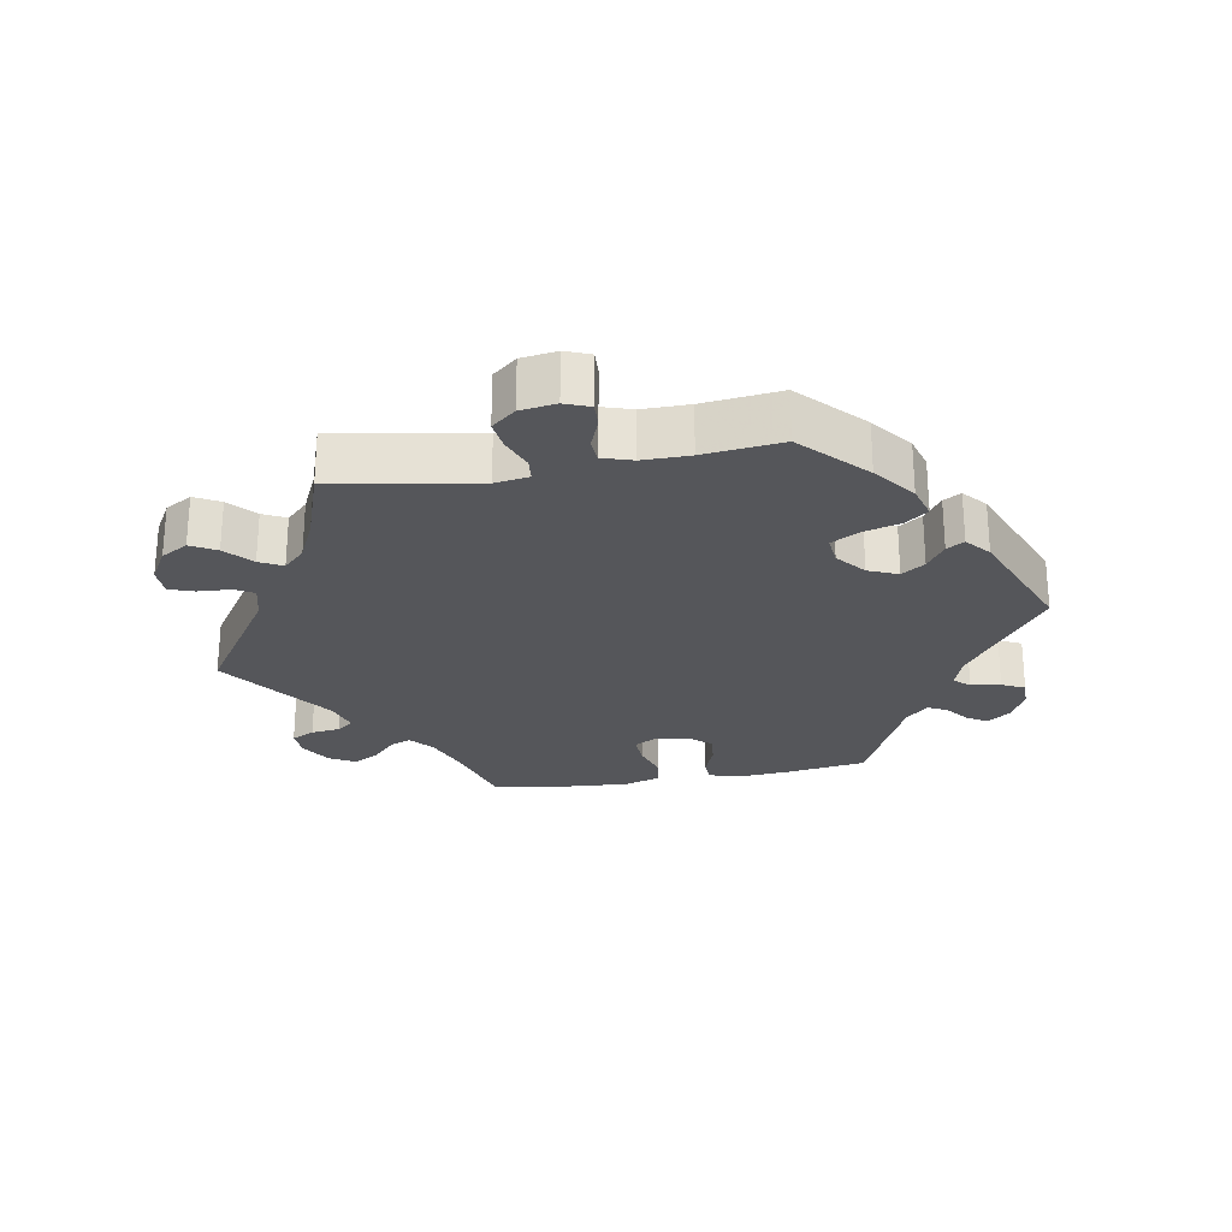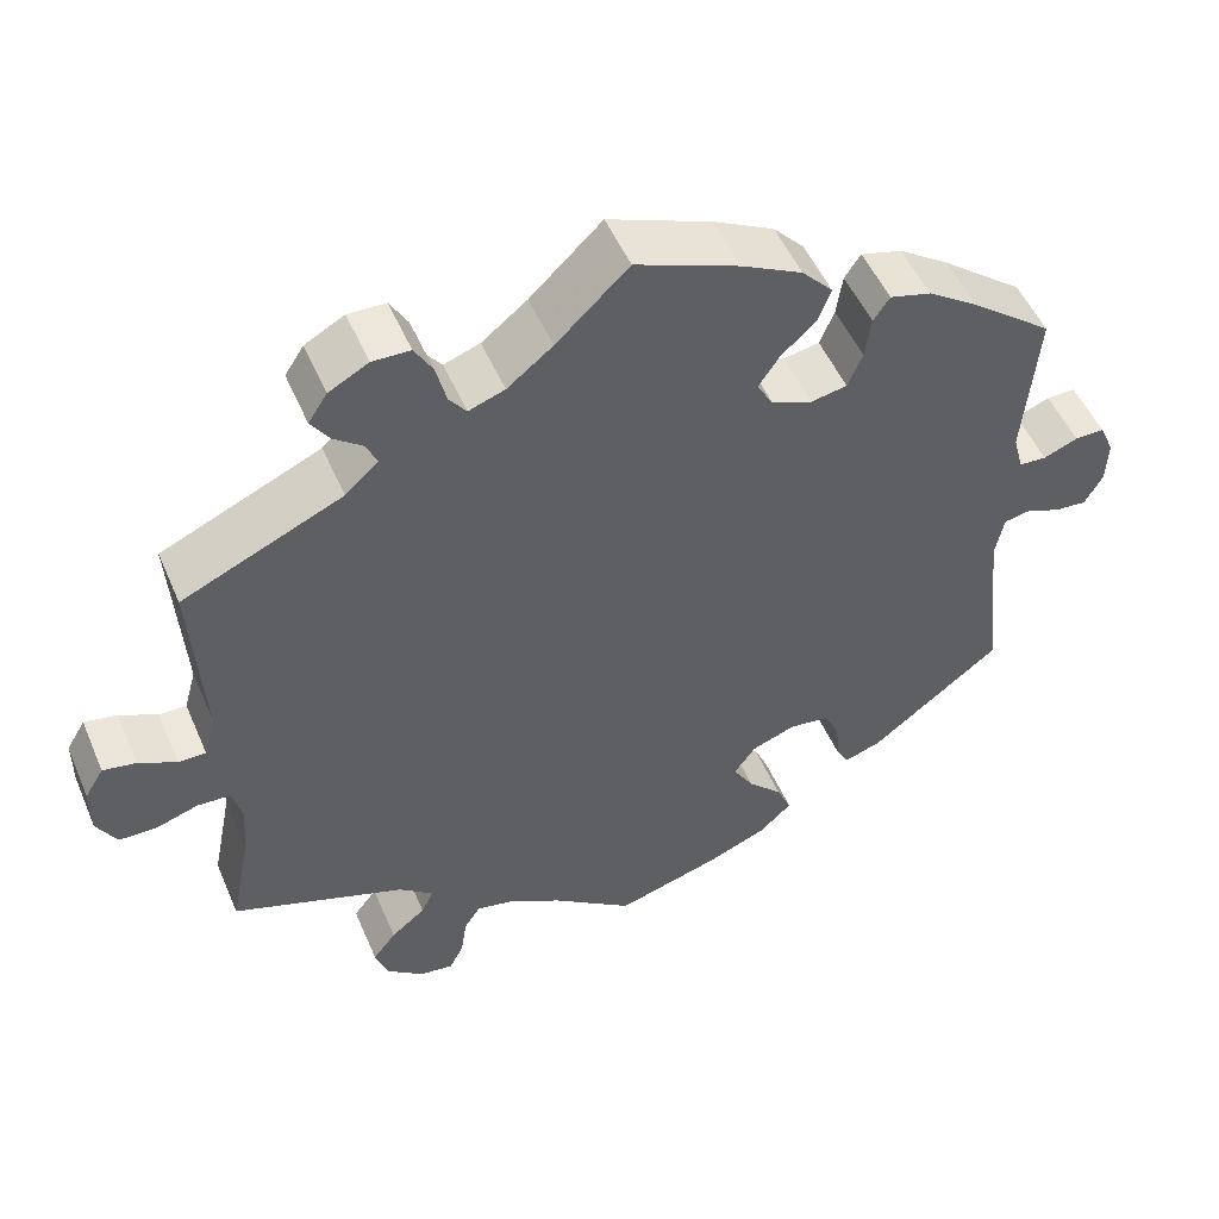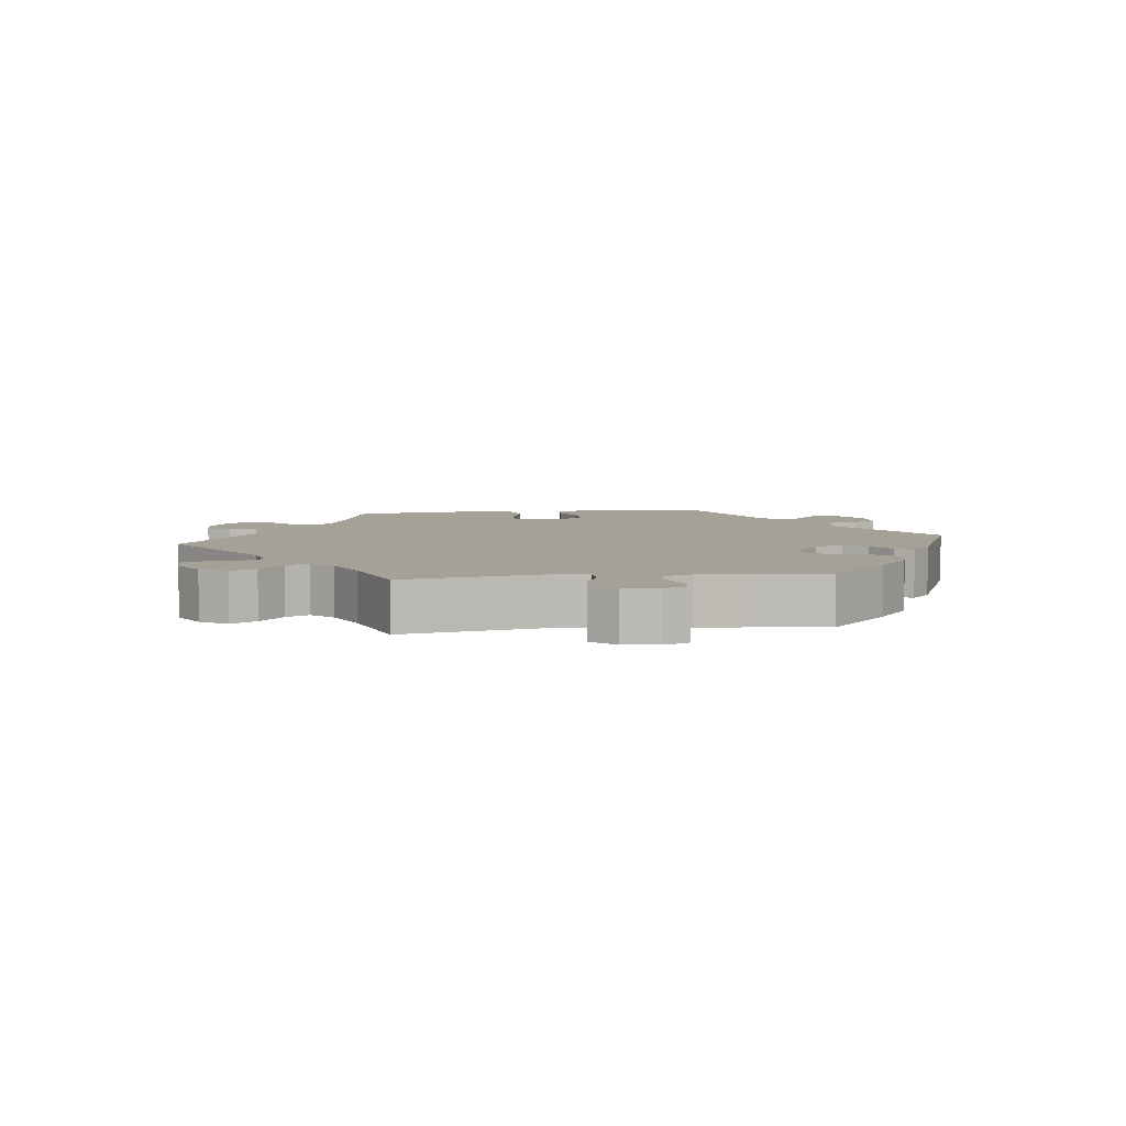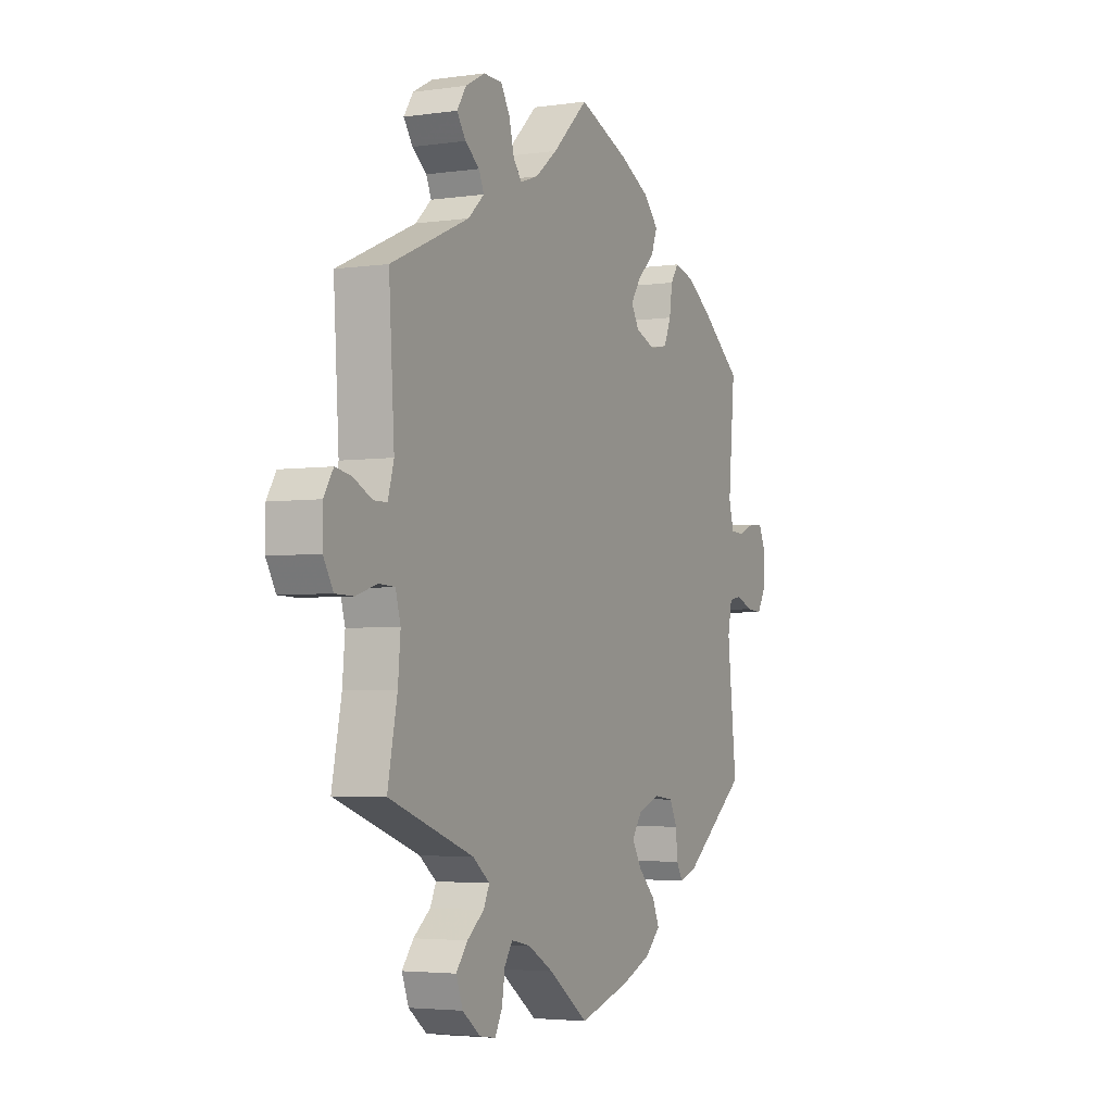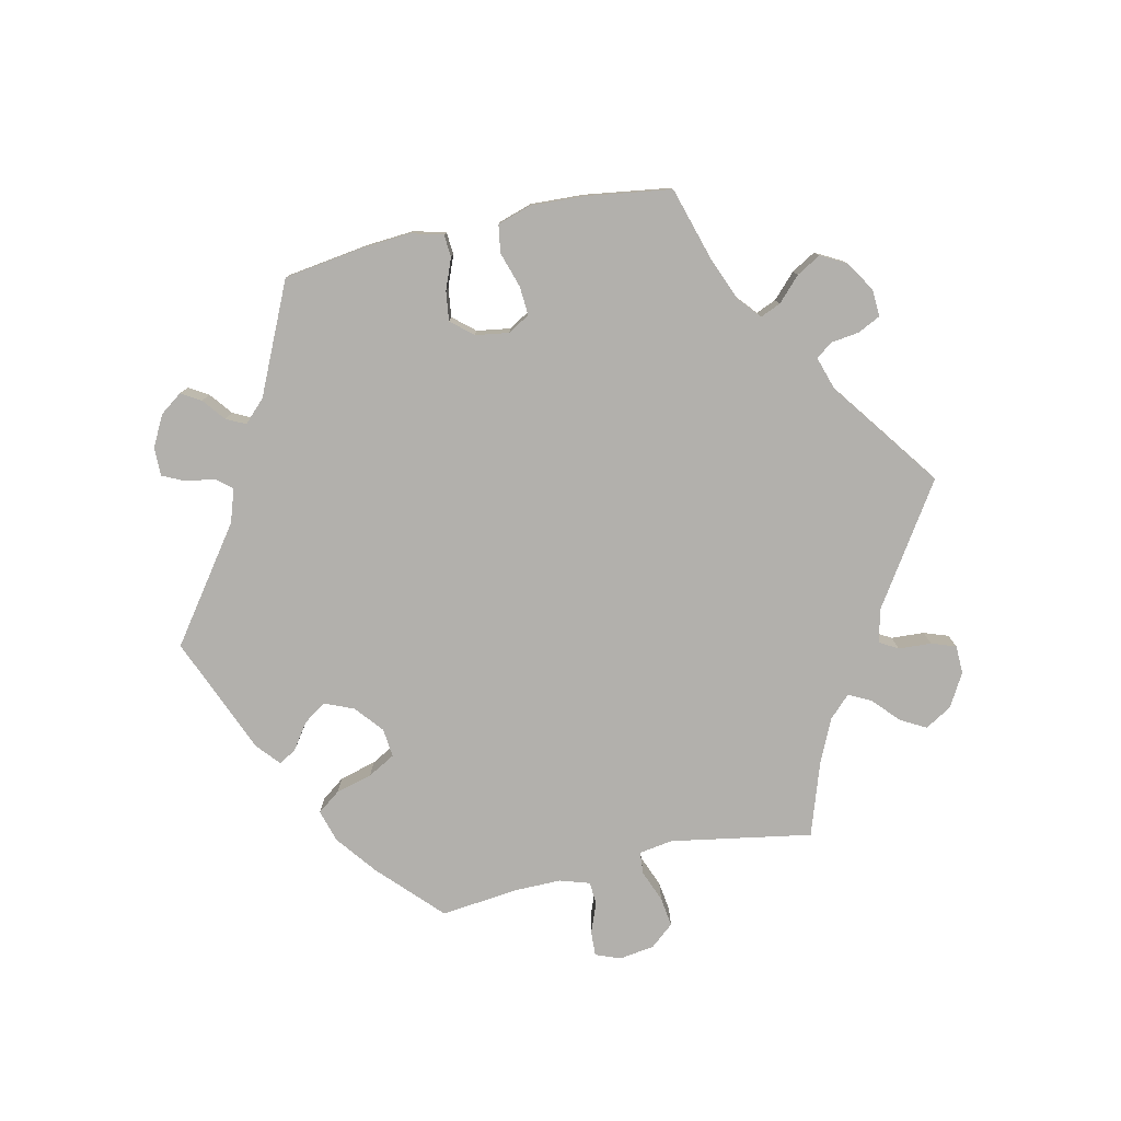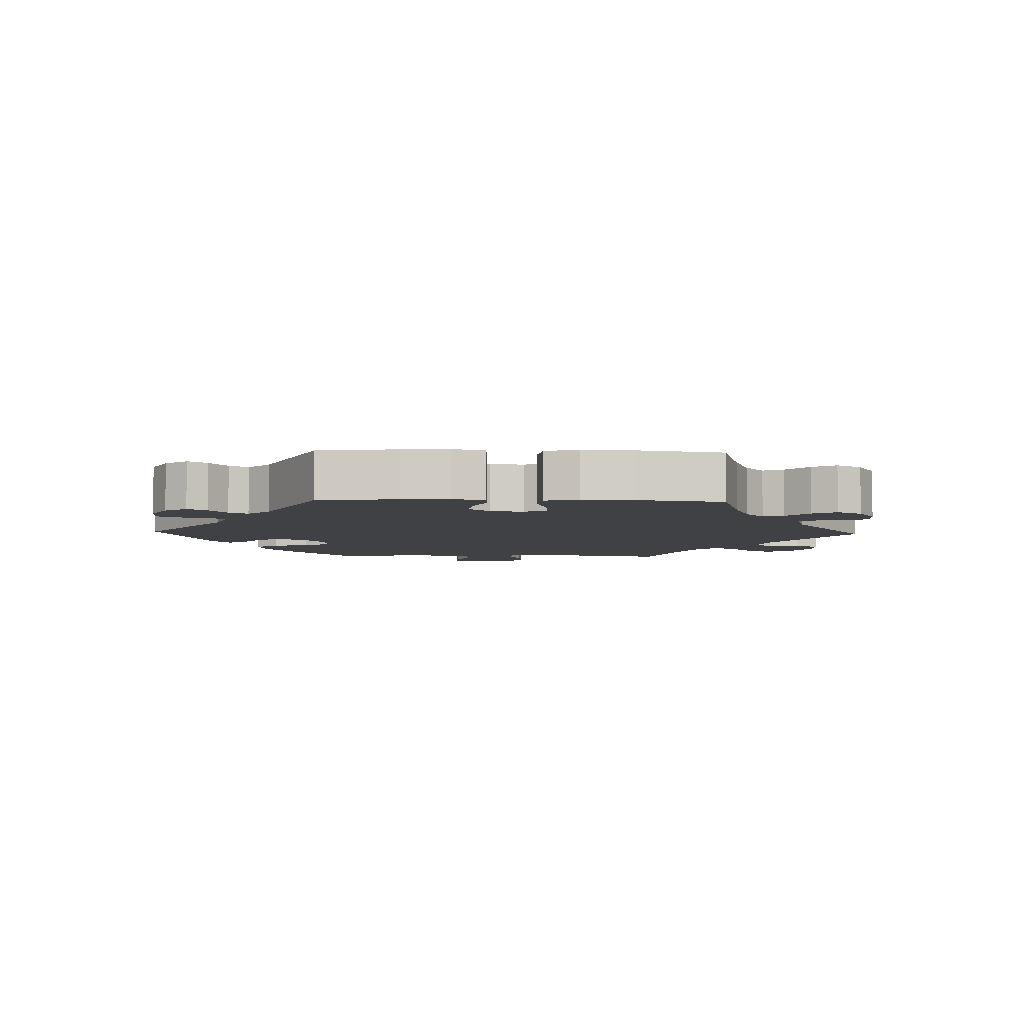
<metadata>
{"format":"obj","ext":"obj","renderer":"f3d","projection":"perspective","resolution":1024,"background":"white","views":[{"elev":-25.8,"azim":160.0,"up":"+Y"},{"elev":51.2,"azim":157.1,"up":"+Z"},{"elev":6.1,"azim":143.0,"up":"+Y"},{"elev":-3.7,"azim":115.8,"up":"+Z"},{"elev":-78.7,"azim":-17.3,"up":"+Y"},{"elev":-5.7,"azim":-32.3,"up":"+Y"}]}
</metadata>
<code>
v -0.479 0.07 -0.085
v -0.489 0.07 -0.034
v -0.519 0.07 -0.028
v -0.56 0.07 -0.044
v -0.597 0.07 -0.047
v -0.618 0.07 -0.01
v -0.62 0.07 0.042
v -0.603 0.07 0.08
v -0.569 0.07 0.079
v -0.529 0.07 0.063
v -0.497 0.07 0.065
v -0.485 0.07 0.109
v -0.501 0.07 0.289
v -0.405 0.07 0.364
v -0.346 0.07 0.404
v -0.298 0.07 0.417
v -0.279 0.07 0.389
v -0.272 0.07 0.34
v -0.255 0.07 0.299
v -0.213 0.07 0.291
v -0.166 0.07 0.309
v -0.147 0.07 0.342
v -0.171 0.07 0.378
v -0.212 0.07 0.416
v -0.227 0.07 0.455
v -0.191 0.07 0.494
v -0.121 0.07 0.53
v 0 0.07 0.578
v 0.084 0.07 0.498
v 0.137 0.07 0.456
v 0.179 0.07 0.441
v 0.199 0.07 0.467
v 0.211 0.07 0.515
v 0.232 0.07 0.551
v 0.276 0.07 0.552
v 0.322 0.07 0.527
v 0.344 0.07 0.493
v 0.323 0.07 0.462
v 0.289 0.07 0.436
v 0.277 0.07 0.408
v 0.315 0.07 0.373
v 0.501 0.07 0.29
v 0.488 0.07 0.079
v 0.502 0.07 0.029
v 0.534 0.07 0.029
v 0.578 0.07 0.051
v 0.616 0.07 0.058
v 0.638 0.07 0.022
v 0.638 0.07 -0.035
v 0.615 0.07 -0.075
v 0.572 0.07 -0.076
v 0.522 0.07 -0.06
v 0.484 0.07 -0.062
v 0.472 0.07 -0.105
v 0.478 0.07 -0.174
v 0.501 0.07 -0.289
v 0.3 0.07 -0.362
v 0.26 0.07 -0.394
v 0.274 0.07 -0.424
v 0.314 0.07 -0.456
v 0.341 0.07 -0.491
v 0.325 0.07 -0.534
v 0.283 0.07 -0.567
v 0.244 0.07 -0.573
v 0.227 0.07 -0.54
v 0.22 0.07 -0.493
v 0.201 0.07 -0.464
v 0.155 0.07 -0.474
v 0.095 0.07 -0.509
v 0.001 0.07 -0.578
v -0.121 0.07 -0.542
v -0.191 0.07 -0.513
v -0.228 0.07 -0.478
v -0.211 0.07 -0.439
v -0.171 0.07 -0.399
v -0.147 0.07 -0.359
v -0.172 0.07 -0.324
v -0.223 0.07 -0.305
v -0.27 0.07 -0.311
v -0.288 0.07 -0.348
v -0.292 0.07 -0.395
v -0.307 0.07 -0.421
v -0.35 0.07 -0.406
v -0.501 0.07 -0.289
v -0.479 0 -0.085
v -0.489 0 -0.034
v -0.519 0 -0.028
v -0.56 0 -0.044
v -0.597 0 -0.047
v -0.618 0 -0.01
v -0.62 0 0.042
v -0.603 0 0.08
v -0.569 0 0.079
v -0.529 0 0.063
v -0.497 0 0.065
v -0.485 0 0.109
v -0.501 0 0.289
v -0.405 0 0.364
v -0.346 0 0.404
v -0.298 0 0.417
v -0.279 0 0.389
v -0.272 0 0.34
v -0.255 0 0.299
v -0.213 0 0.291
v -0.166 0 0.309
v -0.147 0 0.342
v -0.171 0 0.378
v -0.212 0 0.416
v -0.227 0 0.455
v -0.191 0 0.494
v -0.121 0 0.53
v 0 0 0.578
v 0.084 0 0.498
v 0.137 0 0.456
v 0.179 0 0.441
v 0.199 0 0.467
v 0.211 0 0.515
v 0.232 0 0.551
v 0.276 0 0.552
v 0.322 0 0.527
v 0.344 0 0.493
v 0.323 0 0.462
v 0.289 0 0.436
v 0.277 0 0.408
v 0.315 0 0.373
v 0.501 0 0.29
v 0.488 0 0.079
v 0.502 0 0.029
v 0.534 0 0.029
v 0.578 0 0.051
v 0.616 0 0.058
v 0.638 0 0.022
v 0.638 0 -0.035
v 0.615 0 -0.075
v 0.572 0 -0.076
v 0.522 0 -0.06
v 0.484 0 -0.062
v 0.472 0 -0.105
v 0.478 0 -0.174
v 0.501 0 -0.289
v 0.3 0 -0.362
v 0.26 0 -0.394
v 0.274 0 -0.424
v 0.314 0 -0.456
v 0.341 0 -0.491
v 0.325 0 -0.534
v 0.283 0 -0.567
v 0.244 0 -0.573
v 0.227 0 -0.54
v 0.22 0 -0.493
v 0.201 0 -0.464
v 0.155 0 -0.474
v 0.095 0 -0.509
v 0.001 0 -0.578
v -0.121 0 -0.542
v -0.191 0 -0.513
v -0.228 0 -0.478
v -0.211 0 -0.439
v -0.171 0 -0.399
v -0.147 0 -0.359
v -0.172 0 -0.324
v -0.223 0 -0.305
v -0.27 0 -0.311
v -0.288 0 -0.348
v -0.292 0 -0.395
v -0.307 0 -0.421
v -0.35 0 -0.406
v -0.501 0 -0.289
f 83 84 1
f 80 81 82 83
f 79 80 83 1
f 78 79 1 2
f 77 78 2
f 72 73 74 75
f 72 75 76
f 69 70 71 72
f 68 69 72 76
f 67 68 76 77
f 63 64 65 66
f 63 66 67
f 62 63 67
f 59 60 61 62
f 58 59 62 67
f 55 56 57
f 54 55 57 58
f 53 54 58 67
f 49 50 51 52
f 49 52 53
f 48 49 53
f 45 46 47 48
f 44 45 48 53
f 43 44 53 67
f 41 42 43 67
f 36 37 38 39
f 36 39 40
f 35 36 40
f 32 33 34 35
f 31 32 35 40
f 26 27 28 29
f 26 29 30
f 23 24 25 26
f 22 23 26 30
f 21 22 30 31
f 15 16 17 18
f 15 18 19
f 12 13 14 15
f 11 12 15 19
f 7 8 9 10
f 7 10 11
f 6 7 11
f 3 4 5 6
f 3 6 11
f 2 3 11 19
f 20 21 31 40
f 20 40 41 67
f 20 67 77
f 2 19 20 77
f 85 168 167
f 167 166 165 164
f 85 167 164 163
f 86 85 163 162
f 86 162 161
f 159 158 157 156
f 160 159 156
f 156 155 154 153
f 160 156 153 152
f 161 160 152 151
f 150 149 148 147
f 151 150 147
f 151 147 146
f 146 145 144 143
f 151 146 143 142
f 141 140 139
f 142 141 139 138
f 151 142 138 137
f 136 135 134 133
f 137 136 133
f 137 133 132
f 132 131 130 129
f 137 132 129 128
f 151 137 128 127
f 151 127 126 125
f 123 122 121 120
f 124 123 120
f 124 120 119
f 119 118 117 116
f 124 119 116 115
f 113 112 111 110
f 114 113 110
f 110 109 108 107
f 114 110 107 106
f 115 114 106 105
f 102 101 100 99
f 103 102 99
f 99 98 97 96
f 103 99 96 95
f 94 93 92 91
f 95 94 91
f 95 91 90
f 90 89 88 87
f 95 90 87
f 103 95 87 86
f 124 115 105 104
f 151 125 124 104
f 161 151 104
f 161 104 103 86
f 1 85 86 2
f 2 86 87 3
f 3 87 88 4
f 4 88 89 5
f 5 89 90 6
f 6 90 91 7
f 7 91 92 8
f 8 92 93 9
f 9 93 94 10
f 10 94 95 11
f 11 95 96 12
f 12 96 97 13
f 13 97 98 14
f 14 98 99 15
f 15 99 100 16
f 16 100 101 17
f 17 101 102 18
f 18 102 103 19
f 19 103 104 20
f 20 104 105 21
f 21 105 106 22
f 22 106 107 23
f 23 107 108 24
f 24 108 109 25
f 25 109 110 26
f 26 110 111 27
f 27 111 112 28
f 28 112 113 29
f 29 113 114 30
f 30 114 115 31
f 31 115 116 32
f 32 116 117 33
f 33 117 118 34
f 34 118 119 35
f 35 119 120 36
f 36 120 121 37
f 37 121 122 38
f 38 122 123 39
f 39 123 124 40
f 40 124 125 41
f 41 125 126 42
f 42 126 127 43
f 43 127 128 44
f 44 128 129 45
f 45 129 130 46
f 46 130 131 47
f 47 131 132 48
f 48 132 133 49
f 49 133 134 50
f 50 134 135 51
f 51 135 136 52
f 52 136 137 53
f 53 137 138 54
f 54 138 139 55
f 55 139 140 56
f 56 140 141 57
f 57 141 142 58
f 58 142 143 59
f 59 143 144 60
f 60 144 145 61
f 61 145 146 62
f 62 146 147 63
f 63 147 148 64
f 64 148 149 65
f 65 149 150 66
f 66 150 151 67
f 67 151 152 68
f 68 152 153 69
f 69 153 154 70
f 70 154 155 71
f 71 155 156 72
f 72 156 157 73
f 73 157 158 74
f 74 158 159 75
f 75 159 160 76
f 76 160 161 77
f 77 161 162 78
f 78 162 163 79
f 79 163 164 80
f 80 164 165 81
f 81 165 166 82
f 82 166 167 83
f 83 167 168 84
f 84 168 85 1

</code>
